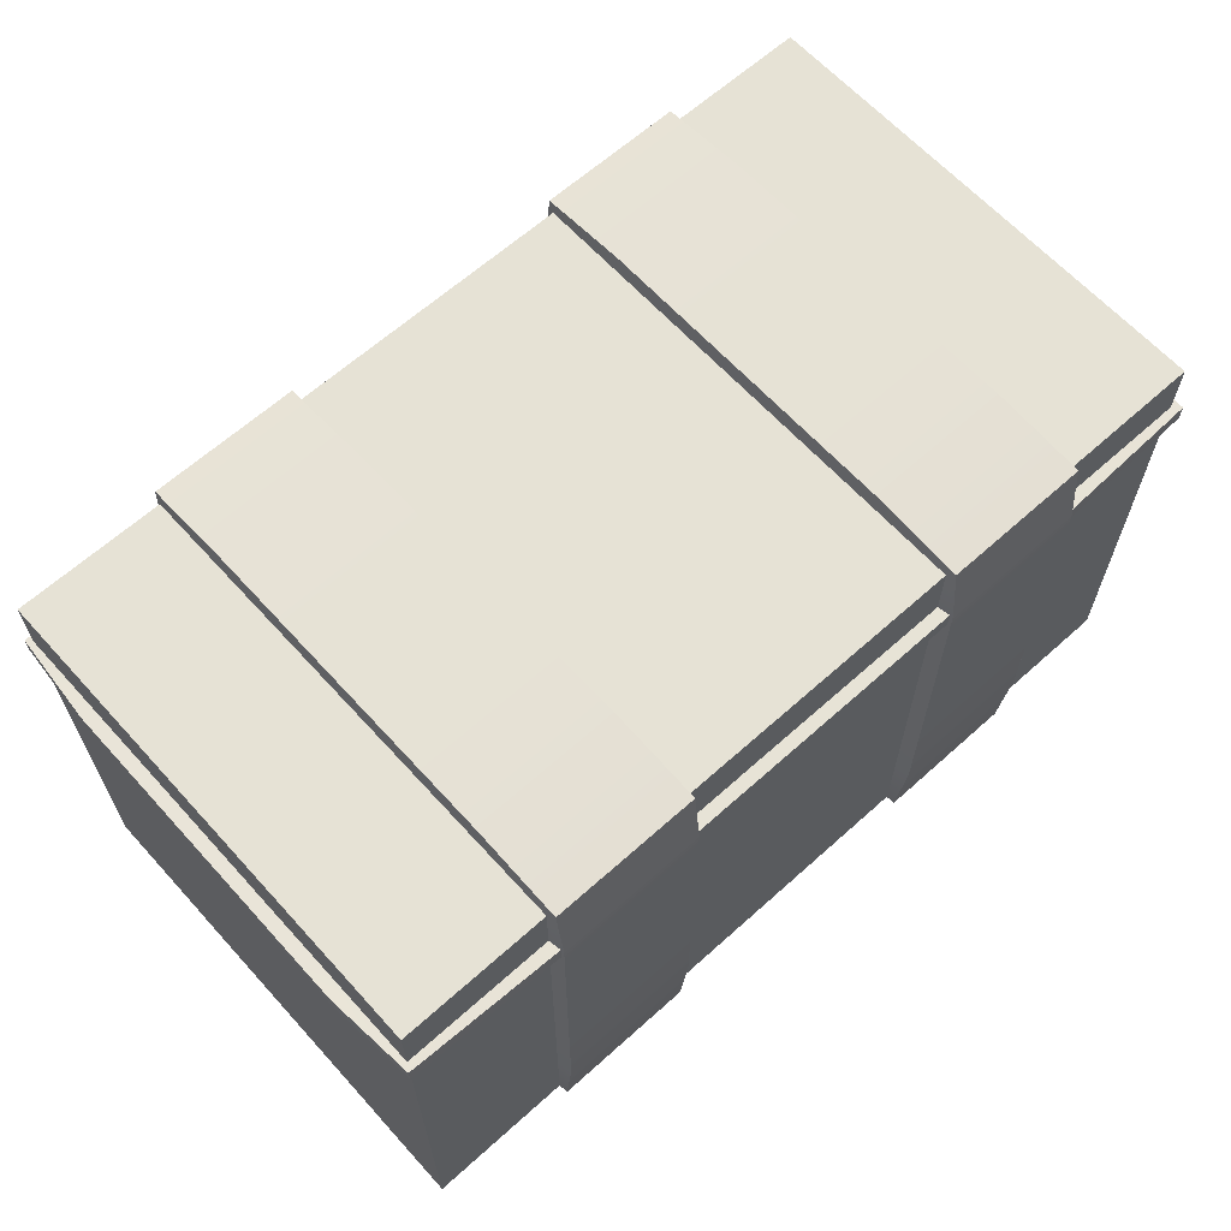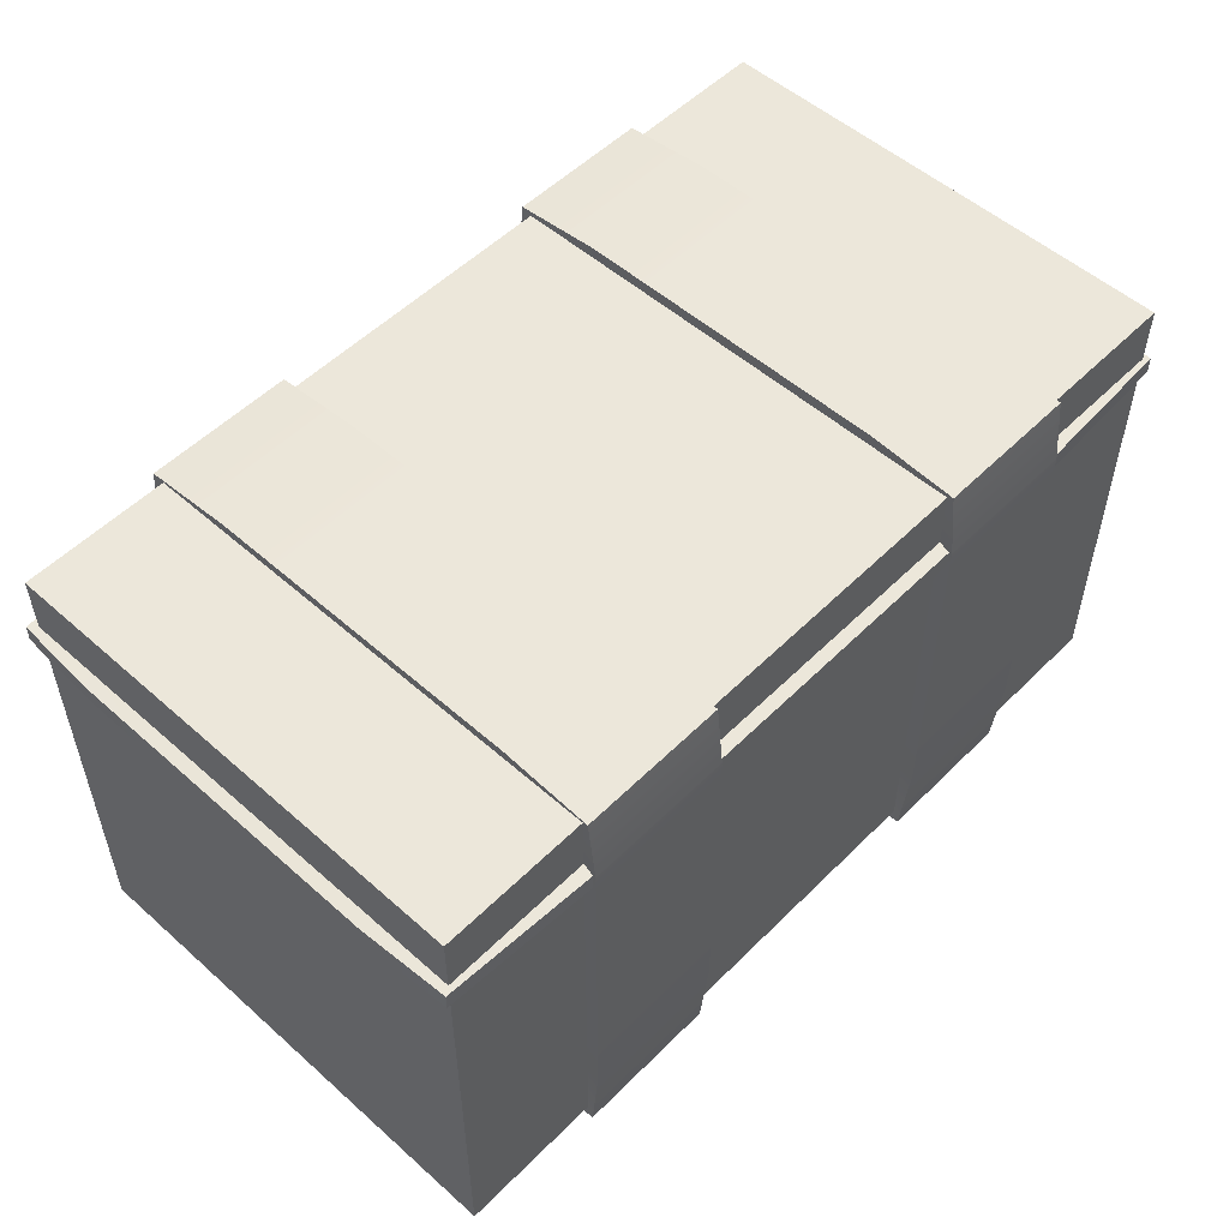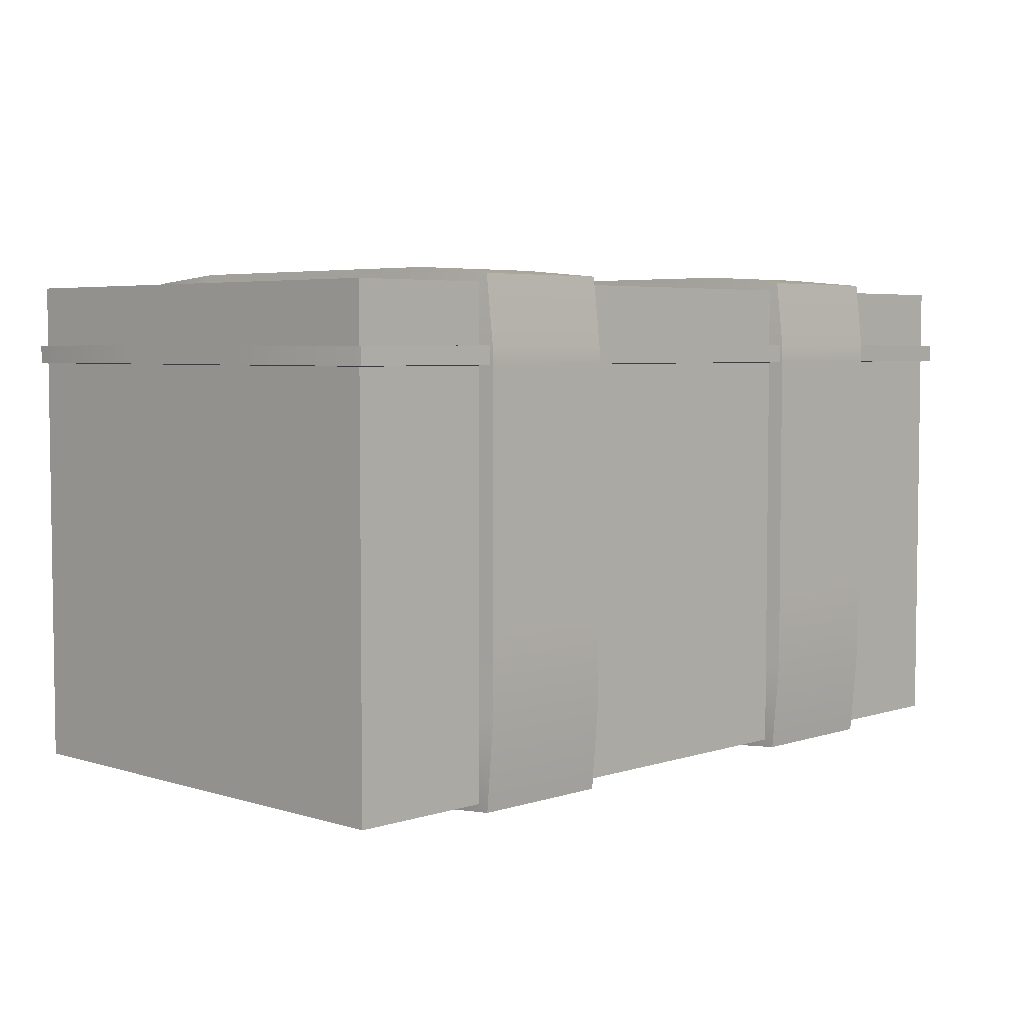
<metadata>
{"format":"obj","ext":"obj","renderer":"f3d","projection":"perspective","resolution":1024,"background":"white","views":[{"elev":63.9,"azim":139.2,"up":"+Y"},{"elev":53.1,"azim":-45.2,"up":"+Y"},{"elev":4.7,"azim":135.8,"up":"+Y"}]}
</metadata>
<code>
g default
v 5.062 0.5636 -2.976
v 3.352 0.5636 -2.934
v 1.641 0.5636 -2.893
v -0.06905 0.5636 -2.851
v -1.78 0.5636 -2.81
v -3.49 0.5636 -2.768
v -5.2 0.5636 -2.727
v 5.062 1.514 -2.976
v 3.352 1.514 -2.934
v 1.641 1.514 -2.893
v -0.06905 1.514 -2.851
v -1.78 1.514 -2.81
v -3.49 1.514 -2.768
v -5.2 1.514 -2.727
v 5.062 2.465 -2.976
v 3.352 2.465 -2.934
v 1.641 2.465 -2.893
v -0.06905 2.465 -2.851
v -1.78 2.465 -2.81
v -3.49 2.465 -2.768
v -5.2 2.465 -2.727
v 5.062 3.416 -2.976
v 3.352 3.416 -2.934
v 1.641 3.416 -2.893
v -0.06905 3.416 -2.851
v -1.78 3.416 -2.81
v -3.49 3.416 -2.768
v -5.2 3.416 -2.727
v 5.062 5.367 -2.976
v 3.352 5.367 -2.934
v 1.641 5.367 -2.893
v -0.06905 5.367 -2.851
v -1.78 5.367 -2.81
v -3.49 5.367 -2.768
v -5.2 5.367 -2.727
v 5.062 5.573 -2.976
v 3.352 5.573 -2.934
v 1.641 5.573 -2.893
v -0.06905 5.573 -2.851
v -1.78 5.573 -2.81
v -3.49 5.573 -2.768
v -5.2 5.573 -2.727
v 5.062 6.268 -2.976
v 3.352 6.268 -2.934
v 1.641 6.268 -2.893
v -0.06905 6.268 -2.851
v -1.78 6.268 -2.81
v -3.49 6.268 -2.768
v -5.2 6.268 -2.727
v 5.085 6.268 -2.025
v 3.375 6.268 -1.984
v 1.664 6.268 -1.942
v -0.04603 6.268 -1.901
v -1.756 6.268 -1.859
v -3.467 6.268 -1.818
v -5.177 6.268 -1.777
v 5.108 6.268 -1.075
v 3.398 6.268 -1.033
v 1.687 6.268 -0.9918
v -0.02302 6.268 -0.9504
v -1.733 6.268 -0.909
v -3.444 6.268 -0.8676
v -5.154 6.268 -0.8262
v 5.131 6.268 -0.1243
v 3.421 6.268 -0.08284
v 1.71 6.268 -0.04142
v -0 6.268 0
v -1.71 6.268 0.04142
v -3.421 6.268 0.08284
v -5.131 6.268 0.1243
v 5.154 6.268 0.8262
v 3.444 6.268 0.8676
v 1.733 6.268 0.909
v 0.02302 6.268 0.9504
v -1.687 6.268 0.9918
v -3.398 6.268 1.033
v -5.108 6.268 1.075
v 5.177 6.268 1.777
v 3.467 6.268 1.818
v 1.756 6.268 1.859
v 0.04603 6.268 1.901
v -1.664 6.268 1.942
v -3.375 6.268 1.984
v -5.085 6.268 2.025
v 5.2 6.268 2.727
v 3.49 6.268 2.768
v 1.78 6.268 2.81
v 0.06905 6.268 2.851
v -1.641 6.268 2.893
v -3.352 6.268 2.934
v -5.062 6.268 2.976
v 5.2 5.573 2.727
v 3.49 5.573 2.768
v 1.78 5.573 2.81
v 0.06905 5.573 2.851
v -1.641 5.573 2.893
v -3.352 5.573 2.934
v -5.062 5.573 2.976
v 5.2 5.367 2.727
v 3.49 5.367 2.768
v 1.78 5.367 2.81
v 0.06905 5.367 2.851
v -1.641 5.367 2.893
v -3.352 5.367 2.934
v -5.062 5.367 2.976
v 5.2 3.416 2.727
v 3.49 3.416 2.768
v 1.78 3.416 2.81
v 0.06905 3.416 2.851
v -1.641 3.416 2.893
v -3.352 3.416 2.934
v -5.062 3.416 2.976
v 5.2 2.465 2.727
v 3.49 2.465 2.768
v 1.78 2.465 2.81
v 0.06905 2.465 2.851
v -1.641 2.465 2.893
v -3.352 2.465 2.934
v -5.062 2.465 2.976
v 5.2 1.514 2.727
v 3.49 1.514 2.768
v 1.78 1.514 2.81
v 0.06905 1.514 2.851
v -1.641 1.514 2.893
v -3.352 1.514 2.934
v -5.062 1.514 2.976
v 5.2 0.5636 2.727
v 3.49 0.5636 2.768
v 1.78 0.5636 2.81
v 0.06905 0.5636 2.851
v -1.641 0.5636 2.893
v -3.352 0.5636 2.934
v -5.062 0.5636 2.976
v 5.177 0.5636 1.777
v 3.467 0.5636 1.818
v 1.756 0.5636 1.859
v 0.04603 0.5636 1.901
v -1.664 0.5636 1.942
v -3.375 0.5636 1.984
v -5.085 0.5636 2.025
v 5.154 0.5636 0.8262
v 3.444 0.5636 0.8676
v 1.733 0.5636 0.909
v 0.02302 0.5636 0.9504
v -1.687 0.5636 0.9918
v -3.398 0.5636 1.033
v -5.108 0.5636 1.075
v 5.131 0.5636 -0.1243
v 3.421 0.5636 -0.08284
v 1.71 0.5636 -0.04142
v -0 0.5636 -0
v -1.71 0.5636 0.04142
v -3.421 0.5636 0.08284
v -5.131 0.5636 0.1243
v 5.108 0.5636 -1.075
v 3.398 0.5636 -1.033
v 1.687 0.5636 -0.9918
v -0.02302 0.5636 -0.9504
v -1.733 0.5636 -0.909
v -3.444 0.5636 -0.8676
v -5.154 0.5636 -0.8262
v 5.085 0.5636 -2.025
v 3.375 0.5636 -1.984
v 1.664 0.5636 -1.942
v -0.04603 0.5636 -1.901
v -1.756 0.5636 -1.859
v -3.467 0.5636 -1.818
v -5.177 0.5636 -1.777
v -5.085 1.514 2.025
v -5.108 1.514 1.075
v -5.131 1.514 0.1243
v -5.154 1.514 -0.8262
v -5.177 1.514 -1.777
v -5.085 2.465 2.025
v -5.108 2.465 1.075
v -5.131 2.465 0.1243
v -5.154 2.465 -0.8262
v -5.177 2.465 -1.777
v -5.085 3.416 2.025
v -5.108 3.416 1.075
v -5.131 3.416 0.1243
v -5.154 3.416 -0.8262
v -5.177 3.416 -1.777
v -5.085 5.367 2.025
v -5.108 5.367 1.075
v -5.131 5.367 0.1243
v -5.154 5.367 -0.8262
v -5.177 5.367 -1.777
v -5.085 5.573 2.025
v -5.108 5.573 1.075
v -5.131 5.573 0.1243
v -5.154 5.573 -0.8262
v -5.177 5.573 -1.777
v 5.177 1.514 1.777
v 5.154 1.514 0.8262
v 5.131 1.514 -0.1243
v 5.108 1.514 -1.075
v 5.085 1.514 -2.025
v 5.177 2.465 1.777
v 5.154 2.465 0.8262
v 5.131 2.465 -0.1243
v 5.108 2.465 -1.075
v 5.085 2.465 -2.025
v 5.177 3.416 1.777
v 5.154 3.416 0.8262
v 5.131 3.416 -0.1243
v 5.108 3.416 -1.075
v 5.085 3.416 -2.025
v 5.177 5.367 1.777
v 5.154 5.367 0.8262
v 5.131 5.367 -0.1243
v 5.108 5.367 -1.075
v 5.085 5.367 -2.025
v 5.177 5.573 1.777
v 5.154 5.573 0.8262
v 5.131 5.573 -0.1243
v 5.108 5.573 -1.075
v 5.085 5.573 -2.025
v 3.318 0.4728 -3.024
v 1.608 0.4728 -2.983
v 1.606 1.514 -3.074
v 3.316 1.514 -3.115
v 1.606 2.465 -3.074
v 3.316 2.465 -3.115
v 1.606 3.416 -3.074
v 3.316 3.416 -3.115
v 1.606 5.367 -3.074
v 3.316 5.367 -3.115
v 1.606 5.573 -3.074
v 3.316 5.573 -3.115
v 1.608 6.359 -2.983
v 3.318 6.359 -3.024
v 1.633 6.45 -1.942
v 3.344 6.45 -1.983
v 1.656 6.45 -0.9911
v 3.367 6.45 -1.033
v 1.679 6.45 -0.04066
v 3.39 6.45 -0.08208
v 1.702 6.45 0.9098
v 3.413 6.45 0.8683
v 1.725 6.45 1.86
v 3.436 6.45 1.819
v 1.75 6.359 2.901
v 3.461 6.359 2.86
v 1.753 5.573 2.992
v 3.463 5.573 2.951
v 1.753 5.367 2.992
v 3.463 5.367 2.951
v 1.753 3.416 2.992
v 3.463 3.416 2.951
v 1.753 2.465 2.992
v 3.463 2.465 2.951
v 1.753 1.514 2.992
v 3.463 1.514 2.951
v 1.75 0.4728 2.901
v 3.461 0.4728 2.86
v 1.725 0.3819 1.86
v 3.436 0.3819 1.819
v 1.702 0.3819 0.9098
v 3.413 0.3819 0.8683
v 1.679 0.3819 -0.04066
v 3.39 0.3819 -0.08208
v 1.656 0.3819 -0.9911
v 3.367 0.3819 -1.033
v 1.633 0.3819 -1.942
v 3.344 0.3819 -1.983
v -1.813 0.4728 -2.9
v -3.524 0.4728 -2.858
v -3.526 1.514 -2.949
v -1.815 1.514 -2.991
v -3.526 2.465 -2.949
v -1.815 2.465 -2.991
v -3.526 3.416 -2.949
v -1.815 3.416 -2.991
v -3.526 5.367 -2.949
v -1.815 5.367 -2.991
v -3.526 5.573 -2.949
v -1.815 5.573 -2.991
v -3.524 6.359 -2.858
v -1.813 6.359 -2.9
v -3.498 6.45 -1.817
v -1.788 6.45 -1.859
v -3.475 6.45 -0.8668
v -1.765 6.45 -0.9082
v -3.452 6.45 0.0836
v -1.742 6.45 0.04218
v -3.429 6.45 1.034
v -1.719 6.45 0.9926
v -3.406 6.45 1.984
v -1.696 6.45 1.943
v -3.381 6.359 3.026
v -1.671 6.359 2.984
v -3.379 5.573 3.117
v -1.668 5.573 3.075
v -3.379 5.367 3.117
v -1.668 5.367 3.075
v -3.379 3.416 3.117
v -1.668 3.416 3.075
v -3.379 2.465 3.117
v -1.668 2.465 3.075
v -3.379 1.514 3.117
v -1.668 1.514 3.075
v -3.381 0.4728 3.026
v -1.671 0.4728 2.984
v -3.406 0.3819 1.984
v -1.696 0.3819 1.943
v -3.429 0.3819 1.034
v -1.719 0.3819 0.9926
v -3.452 0.3819 0.0836
v -1.742 0.3819 0.04218
v -3.475 0.3819 -0.8668
v -1.765 0.3819 -0.9082
v -3.498 0.3819 -1.817
v -1.788 0.3819 -1.859
v 5.062 5.367 -2.976
v 3.352 5.367 -2.934
v 3.352 5.573 -2.934
v 5.062 5.573 -2.976
v 5.2 5.573 2.727
v 3.49 5.573 2.768
v 3.49 5.367 2.768
v 5.2 5.367 2.727
v 5.177 5.367 1.777
v 5.177 5.573 1.777
v 5.154 5.367 0.8262
v 5.154 5.573 0.8262
v 5.131 5.367 -0.1243
v 5.131 5.573 -0.1243
v 5.108 5.367 -1.075
v 5.108 5.573 -1.075
v 5.085 5.367 -2.025
v 5.085 5.573 -2.025
v 1.641 5.367 -2.893
v -0.06905 5.367 -2.851
v -0.06905 5.573 -2.851
v 1.641 5.573 -2.893
v -1.78 5.367 -2.81
v -1.78 5.573 -2.81
v -3.49 5.367 -2.768
v -5.2 5.367 -2.727
v -5.2 5.573 -2.727
v -3.49 5.573 -2.768
v -3.352 5.573 2.934
v -5.062 5.573 2.976
v -5.062 5.367 2.976
v -3.352 5.367 2.934
v -5.085 5.367 2.025
v -5.085 5.573 2.025
v -5.108 5.367 1.075
v -5.108 5.573 1.075
v -5.131 5.367 0.1243
v -5.131 5.573 0.1243
v -5.154 5.367 -0.8262
v -5.154 5.573 -0.8262
v -5.177 5.367 -1.777
v -5.177 5.573 -1.777
v 1.78 5.573 2.81
v 0.06905 5.573 2.851
v 0.06905 5.367 2.851
v 1.78 5.367 2.81
v 5.118 5.376 -3.066
v 3.317 5.376 -3.08
v 3.317 5.582 -3.08
v 5.118 5.582 -3.066
v 5.26 5.573 2.784
v 3.463 5.563 2.916
v 3.463 5.357 2.916
v 5.26 5.367 2.784
v 5.323 5.376 1.742
v 5.323 5.582 1.742
v 5.3 5.376 0.7917
v 5.3 5.582 0.7917
v 5.277 5.376 -0.1587
v 5.277 5.582 -0.1587
v 5.254 5.376 -1.109
v 5.254 5.582 -1.109
v 5.231 5.376 -2.06
v 5.231 5.582 -2.06
v 1.607 5.376 -3.039
v -0.1035 5.376 -2.997
v -0.1035 5.582 -2.997
v 1.607 5.582 -3.039
v -1.814 5.376 -2.956
v -1.814 5.582 -2.956
v -3.524 5.376 -2.914
v -5.291 5.367 -2.814
v -5.291 5.573 -2.814
v -3.524 5.582 -2.914
v -3.379 5.563 3.082
v -5.15 5.563 3.036
v -5.15 5.357 3.036
v -3.379 5.357 3.082
v -5.233 5.357 1.998
v -5.233 5.563 1.998
v -5.256 5.357 1.047
v -5.256 5.563 1.047
v -5.279 5.357 0.09688
v -5.279 5.563 0.09688
v -5.302 5.357 -0.8535
v -5.302 5.563 -0.8535
v -5.325 5.357 -1.804
v -5.325 5.563 -1.804
v 1.752 5.563 2.957
v 0.04167 5.563 2.999
v 0.04167 5.357 2.999
v 1.752 5.357 2.957
v 0.04167 5.563 2.999
v -1.669 5.563 3.04
v -1.669 5.357 3.04
v 0.04167 5.357 2.999
g Crate
f 1 2 9 8
f 219 220 221 222
f 3 4 11 10
f 4 5 12 11
f 267 268 269 270
f 6 7 14 13
f 8 9 16 15
f 222 221 223 224
f 10 11 18 17
f 11 12 19 18
f 270 269 271 272
f 13 14 21 20
f 15 16 23 22
f 224 223 225 226
f 17 18 25 24
f 18 19 26 25
f 272 271 273 274
f 20 21 28 27
f 22 23 30 29
f 226 225 227 228
f 24 25 32 31
f 25 26 33 32
f 274 273 275 276
f 27 28 35 34
f 361 362 363 364
f 228 227 229 230
f 379 380 381 382
f 380 383 384 381
f 276 275 277 278
f 385 386 387 388
f 36 37 44 43
f 230 229 231 232
f 38 39 46 45
f 39 40 47 46
f 278 277 279 280
f 41 42 49 48
f 43 44 51 50
f 232 231 233 234
f 45 46 53 52
f 46 47 54 53
f 280 279 281 282
f 48 49 56 55
f 50 51 58 57
f 234 233 235 236
f 52 53 60 59
f 53 54 61 60
f 282 281 283 284
f 55 56 63 62
f 57 58 65 64
f 236 235 237 238
f 59 60 67 66
f 60 61 68 67
f 284 283 285 286
f 62 63 70 69
f 64 65 72 71
f 238 237 239 240
f 66 67 74 73
f 67 68 75 74
f 286 285 287 288
f 69 70 77 76
f 71 72 79 78
f 240 239 241 242
f 73 74 81 80
f 74 75 82 81
f 288 287 289 290
f 76 77 84 83
f 78 79 86 85
f 242 241 243 244
f 80 81 88 87
f 81 82 89 88
f 290 289 291 292
f 83 84 91 90
f 85 86 93 92
f 244 243 245 246
f 87 88 95 94
f 88 89 96 95
f 292 291 293 294
f 90 91 98 97
f 365 366 367 368
f 246 245 247 248
f 403 404 405 406
f 407 408 409 410
f 294 293 295 296
f 389 390 391 392
f 99 100 107 106
f 248 247 249 250
f 101 102 109 108
f 102 103 110 109
f 296 295 297 298
f 104 105 112 111
f 106 107 114 113
f 250 249 251 252
f 108 109 116 115
f 109 110 117 116
f 298 297 299 300
f 111 112 119 118
f 113 114 121 120
f 252 251 253 254
f 115 116 123 122
f 116 117 124 123
f 300 299 301 302
f 118 119 126 125
f 120 121 128 127
f 254 253 255 256
f 122 123 130 129
f 123 124 131 130
f 302 301 303 304
f 125 126 133 132
f 127 128 135 134
f 256 255 257 258
f 129 130 137 136
f 130 131 138 137
f 304 303 305 306
f 132 133 140 139
f 134 135 142 141
f 258 257 259 260
f 136 137 144 143
f 137 138 145 144
f 306 305 307 308
f 139 140 147 146
f 141 142 149 148
f 260 259 261 262
f 143 144 151 150
f 144 145 152 151
f 308 307 309 310
f 146 147 154 153
f 148 149 156 155
f 262 261 263 264
f 150 151 158 157
f 151 152 159 158
f 310 309 311 312
f 153 154 161 160
f 155 156 163 162
f 264 263 265 266
f 157 158 165 164
f 158 159 166 165
f 312 311 313 314
f 160 161 168 167
f 162 163 2 1
f 266 265 220 219
f 164 165 4 3
f 165 166 5 4
f 314 313 268 267
f 167 168 7 6
f 140 133 126 169
f 147 140 169 170
f 154 147 170 171
f 161 154 171 172
f 168 161 172 173
f 7 168 173 14
f 169 126 119 174
f 170 169 174 175
f 171 170 175 176
f 172 171 176 177
f 173 172 177 178
f 14 173 178 21
f 174 119 112 179
f 175 174 179 180
f 176 175 180 181
f 177 176 181 182
f 178 177 182 183
f 21 178 183 28
f 179 112 105 184
f 180 179 184 185
f 181 180 185 186
f 182 181 186 187
f 183 182 187 188
f 28 183 188 35
f 393 391 390 394
f 395 393 394 396
f 397 395 396 398
f 399 397 398 400
f 401 399 400 402
f 386 401 402 387
f 189 98 91 84
f 190 189 84 77
f 191 190 77 70
f 192 191 70 63
f 193 192 63 56
f 42 193 56 49
f 127 134 194 120
f 134 141 195 194
f 141 148 196 195
f 148 155 197 196
f 155 162 198 197
f 162 1 8 198
f 120 194 199 113
f 194 195 200 199
f 195 196 201 200
f 196 197 202 201
f 197 198 203 202
f 198 8 15 203
f 113 199 204 106
f 199 200 205 204
f 200 201 206 205
f 201 202 207 206
f 202 203 208 207
f 203 15 22 208
f 106 204 209 99
f 204 205 210 209
f 205 206 211 210
f 206 207 212 211
f 207 208 213 212
f 208 22 29 213
f 368 369 370 365
f 369 371 372 370
f 371 373 374 372
f 373 375 376 374
f 375 377 378 376
f 377 361 364 378
f 92 214 78 85
f 214 215 71 78
f 215 216 64 71
f 216 217 57 64
f 217 218 50 57
f 218 36 43 50
f 3 10 221 220
f 9 2 219 222
f 10 17 223 221
f 16 9 222 224
f 17 24 225 223
f 23 16 224 226
f 24 31 227 225
f 30 23 226 228
f 31 38 229 227
f 37 30 228 230
f 38 45 231 229
f 44 37 230 232
f 45 52 233 231
f 51 44 232 234
f 52 59 235 233
f 58 51 234 236
f 59 66 237 235
f 65 58 236 238
f 66 73 239 237
f 72 65 238 240
f 73 80 241 239
f 79 72 240 242
f 80 87 243 241
f 86 79 242 244
f 87 94 245 243
f 93 86 244 246
f 94 101 247 245
f 100 93 246 248
f 101 108 249 247
f 107 100 248 250
f 108 115 251 249
f 114 107 250 252
f 115 122 253 251
f 121 114 252 254
f 122 129 255 253
f 128 121 254 256
f 129 136 257 255
f 135 128 256 258
f 136 143 259 257
f 142 135 258 260
f 143 150 261 259
f 149 142 260 262
f 150 157 263 261
f 156 149 262 264
f 157 164 265 263
f 163 156 264 266
f 164 3 220 265
f 2 163 266 219
f 6 13 269 268
f 12 5 267 270
f 13 20 271 269
f 19 12 270 272
f 20 27 273 271
f 26 19 272 274
f 27 34 275 273
f 33 26 274 276
f 34 41 277 275
f 40 33 276 278
f 41 48 279 277
f 47 40 278 280
f 48 55 281 279
f 54 47 280 282
f 55 62 283 281
f 61 54 282 284
f 62 69 285 283
f 68 61 284 286
f 69 76 287 285
f 75 68 286 288
f 76 83 289 287
f 82 75 288 290
f 83 90 291 289
f 89 82 290 292
f 90 97 293 291
f 96 89 292 294
f 97 104 295 293
f 103 96 294 296
f 104 111 297 295
f 110 103 296 298
f 111 118 299 297
f 117 110 298 300
f 118 125 301 299
f 124 117 300 302
f 125 132 303 301
f 131 124 302 304
f 132 139 305 303
f 138 131 304 306
f 139 146 307 305
f 145 138 306 308
f 146 153 309 307
f 152 145 308 310
f 153 160 311 309
f 159 152 310 312
f 160 167 313 311
f 166 159 312 314
f 167 6 268 313
f 5 166 314 267
f 29 30 316 315
f 30 37 317 316
f 37 36 318 317
f 92 93 320 319
f 93 100 321 320
f 100 99 322 321
f 99 209 323 322
f 214 92 319 324
f 209 210 325 323
f 215 214 324 326
f 210 211 327 325
f 216 215 326 328
f 211 212 329 327
f 217 216 328 330
f 212 213 331 329
f 218 217 330 332
f 213 29 315 331
f 36 218 332 318
f 31 32 334 333
f 39 38 336 335
f 38 31 333 336
f 32 33 337 334
f 33 40 338 337
f 40 39 335 338
f 34 35 340 339
f 42 41 342 341
f 41 34 339 342
f 97 98 344 343
f 105 104 346 345
f 104 97 343 346
f 184 105 345 347
f 98 189 348 344
f 185 184 347 349
f 189 190 350 348
f 186 185 349 351
f 190 191 352 350
f 187 186 351 353
f 191 192 354 352
f 188 187 353 355
f 192 193 356 354
f 35 188 355 340
f 193 42 341 356
f 94 95 358 357
f 95 102 359 358
f 102 101 360 359
f 101 94 357 360
f 315 316 362 361
f 316 317 363 362
f 317 318 364 363
f 319 320 366 365
f 320 321 367 366
f 321 322 368 367
f 322 323 369 368
f 324 319 365 370
f 323 325 371 369
f 326 324 370 372
f 325 327 373 371
f 328 326 372 374
f 327 329 375 373
f 330 328 374 376
f 329 331 377 375
f 332 330 376 378
f 331 315 361 377
f 318 332 378 364
f 333 334 380 379
f 335 336 382 381
f 336 333 379 382
f 334 337 383 380
f 337 338 384 383
f 338 335 381 384
f 339 340 386 385
f 341 342 388 387
f 342 339 385 388
f 343 344 390 389
f 345 346 392 391
f 346 343 389 392
f 347 345 391 393
f 344 348 394 390
f 349 347 393 395
f 348 350 396 394
f 351 349 395 397
f 350 352 398 396
f 353 351 397 399
f 352 354 400 398
f 355 353 399 401
f 354 356 402 400
f 340 355 401 386
f 356 341 387 402
f 357 358 404 403
f 358 359 405 404
f 359 360 406 405
f 360 357 403 406
f 95 96 408 407
f 96 103 409 408
f 103 102 410 409
f 102 95 407 410

</code>
